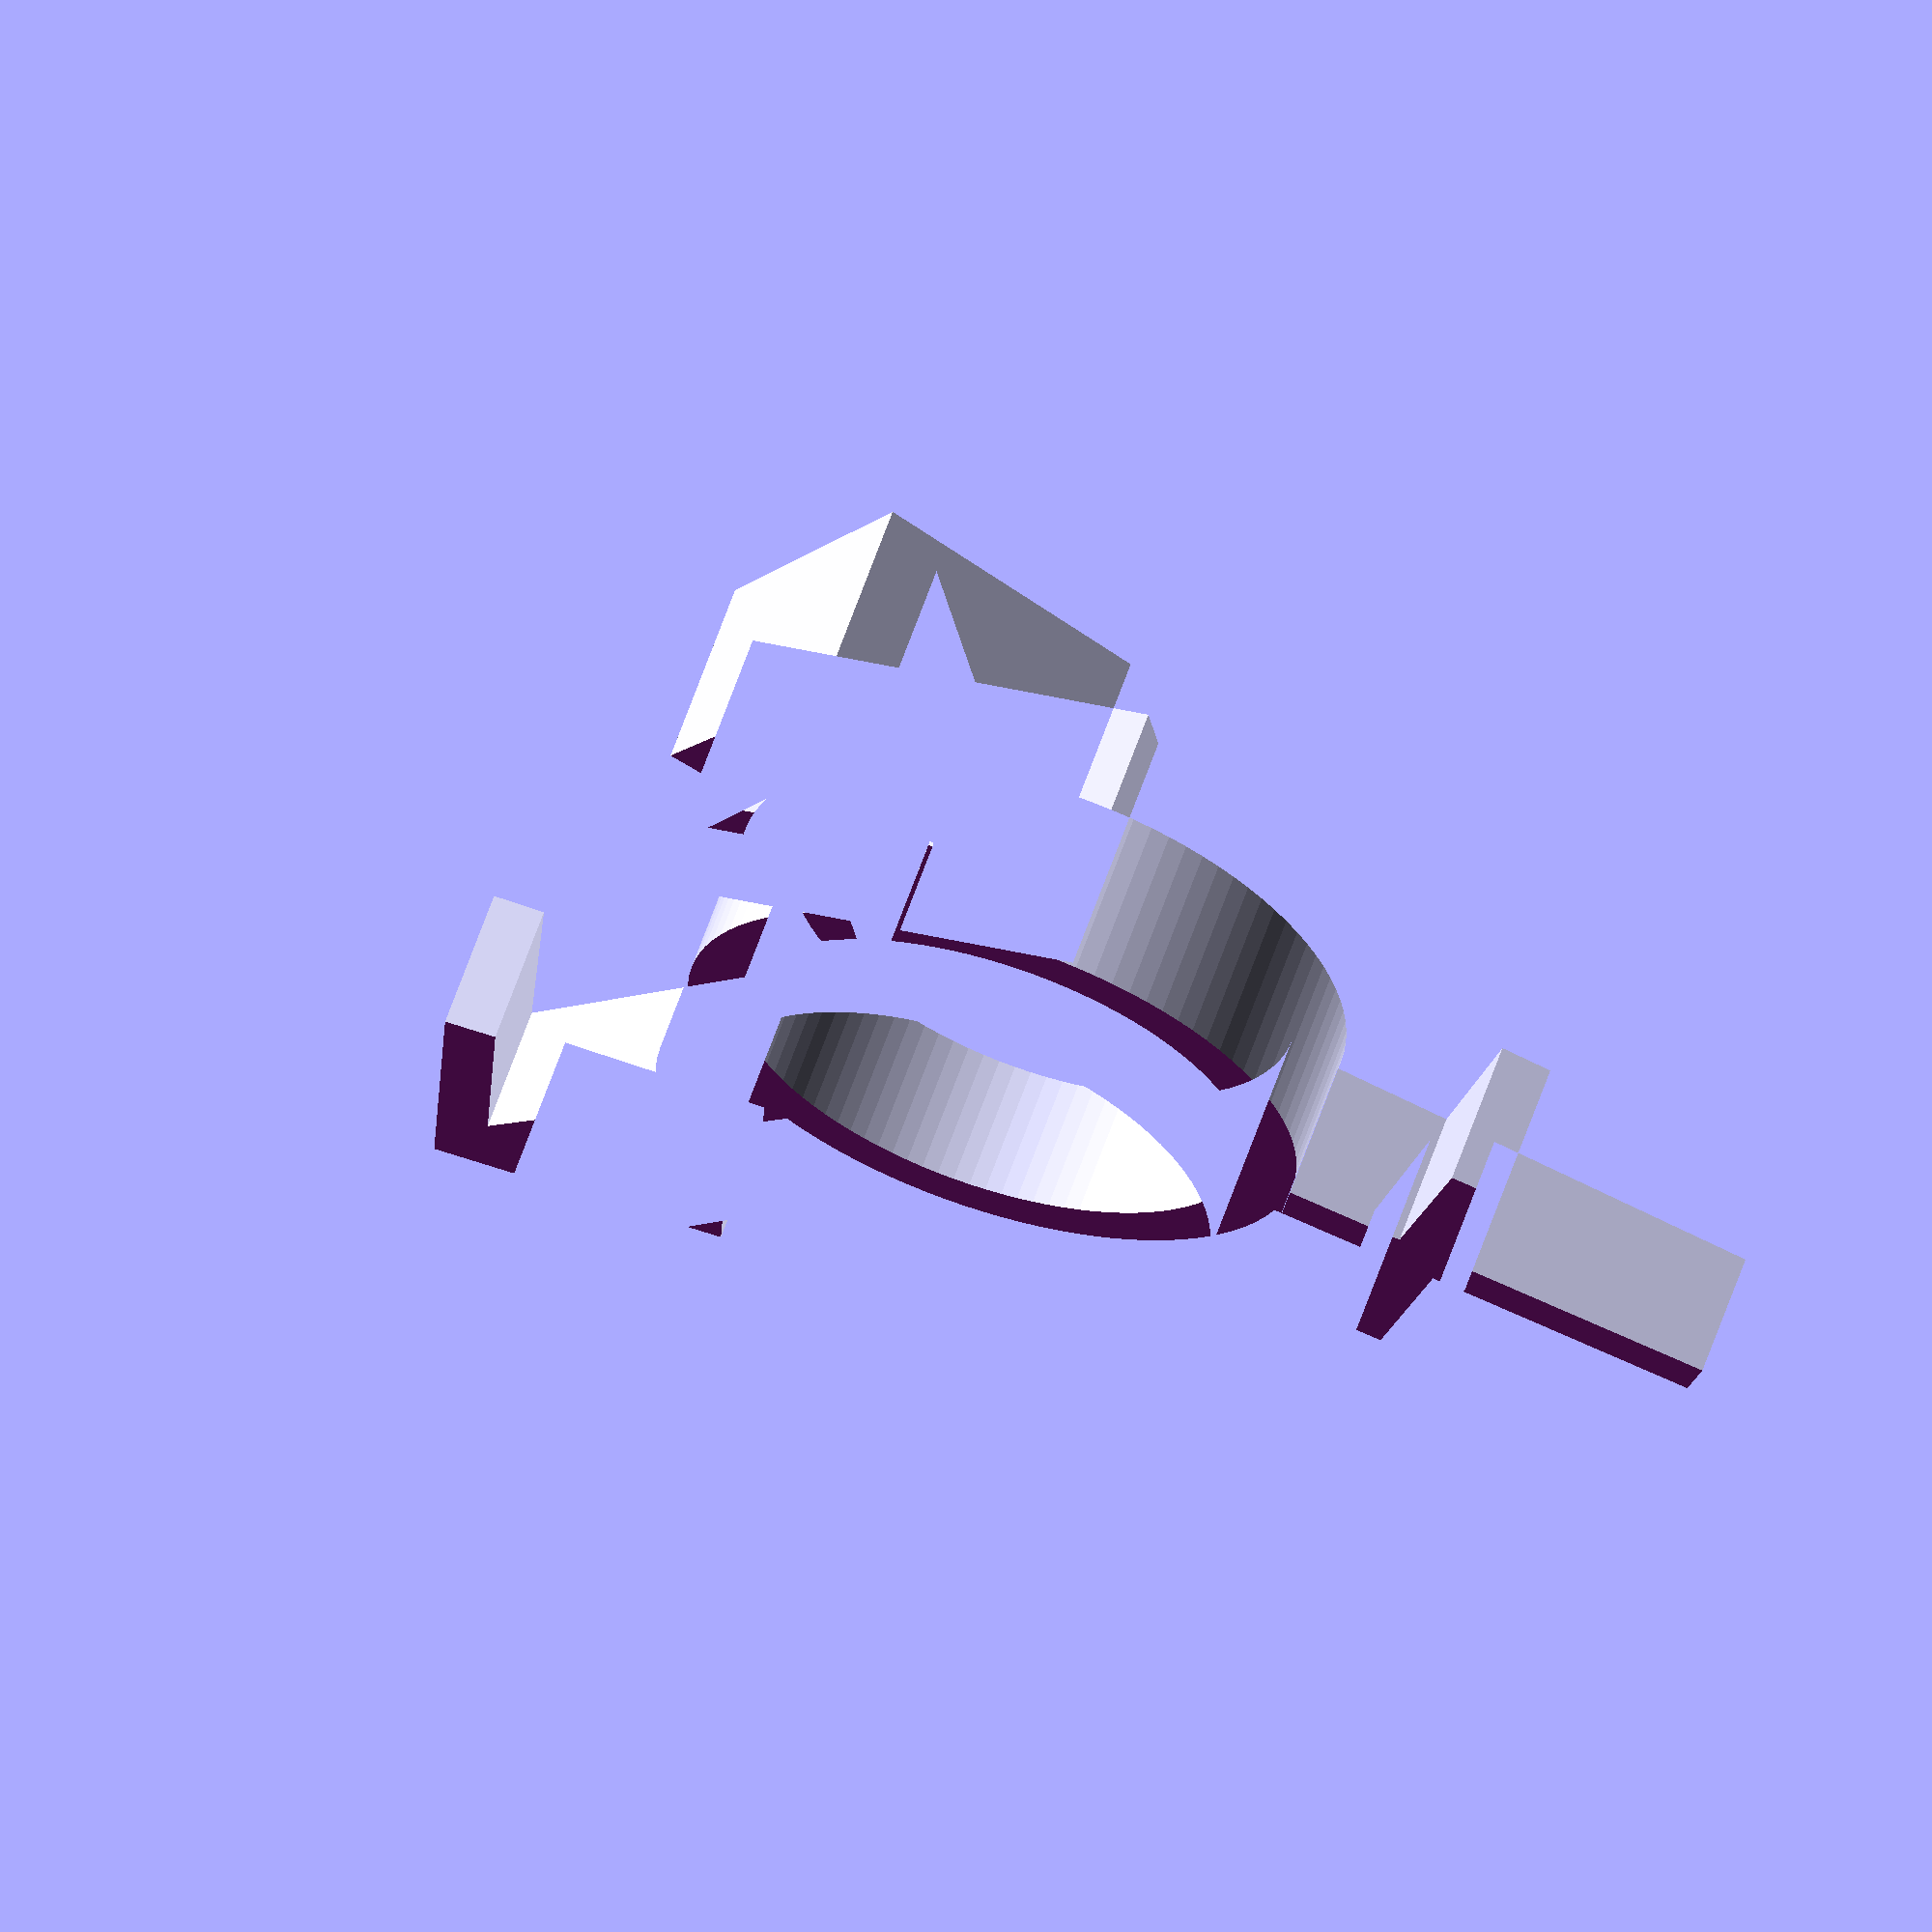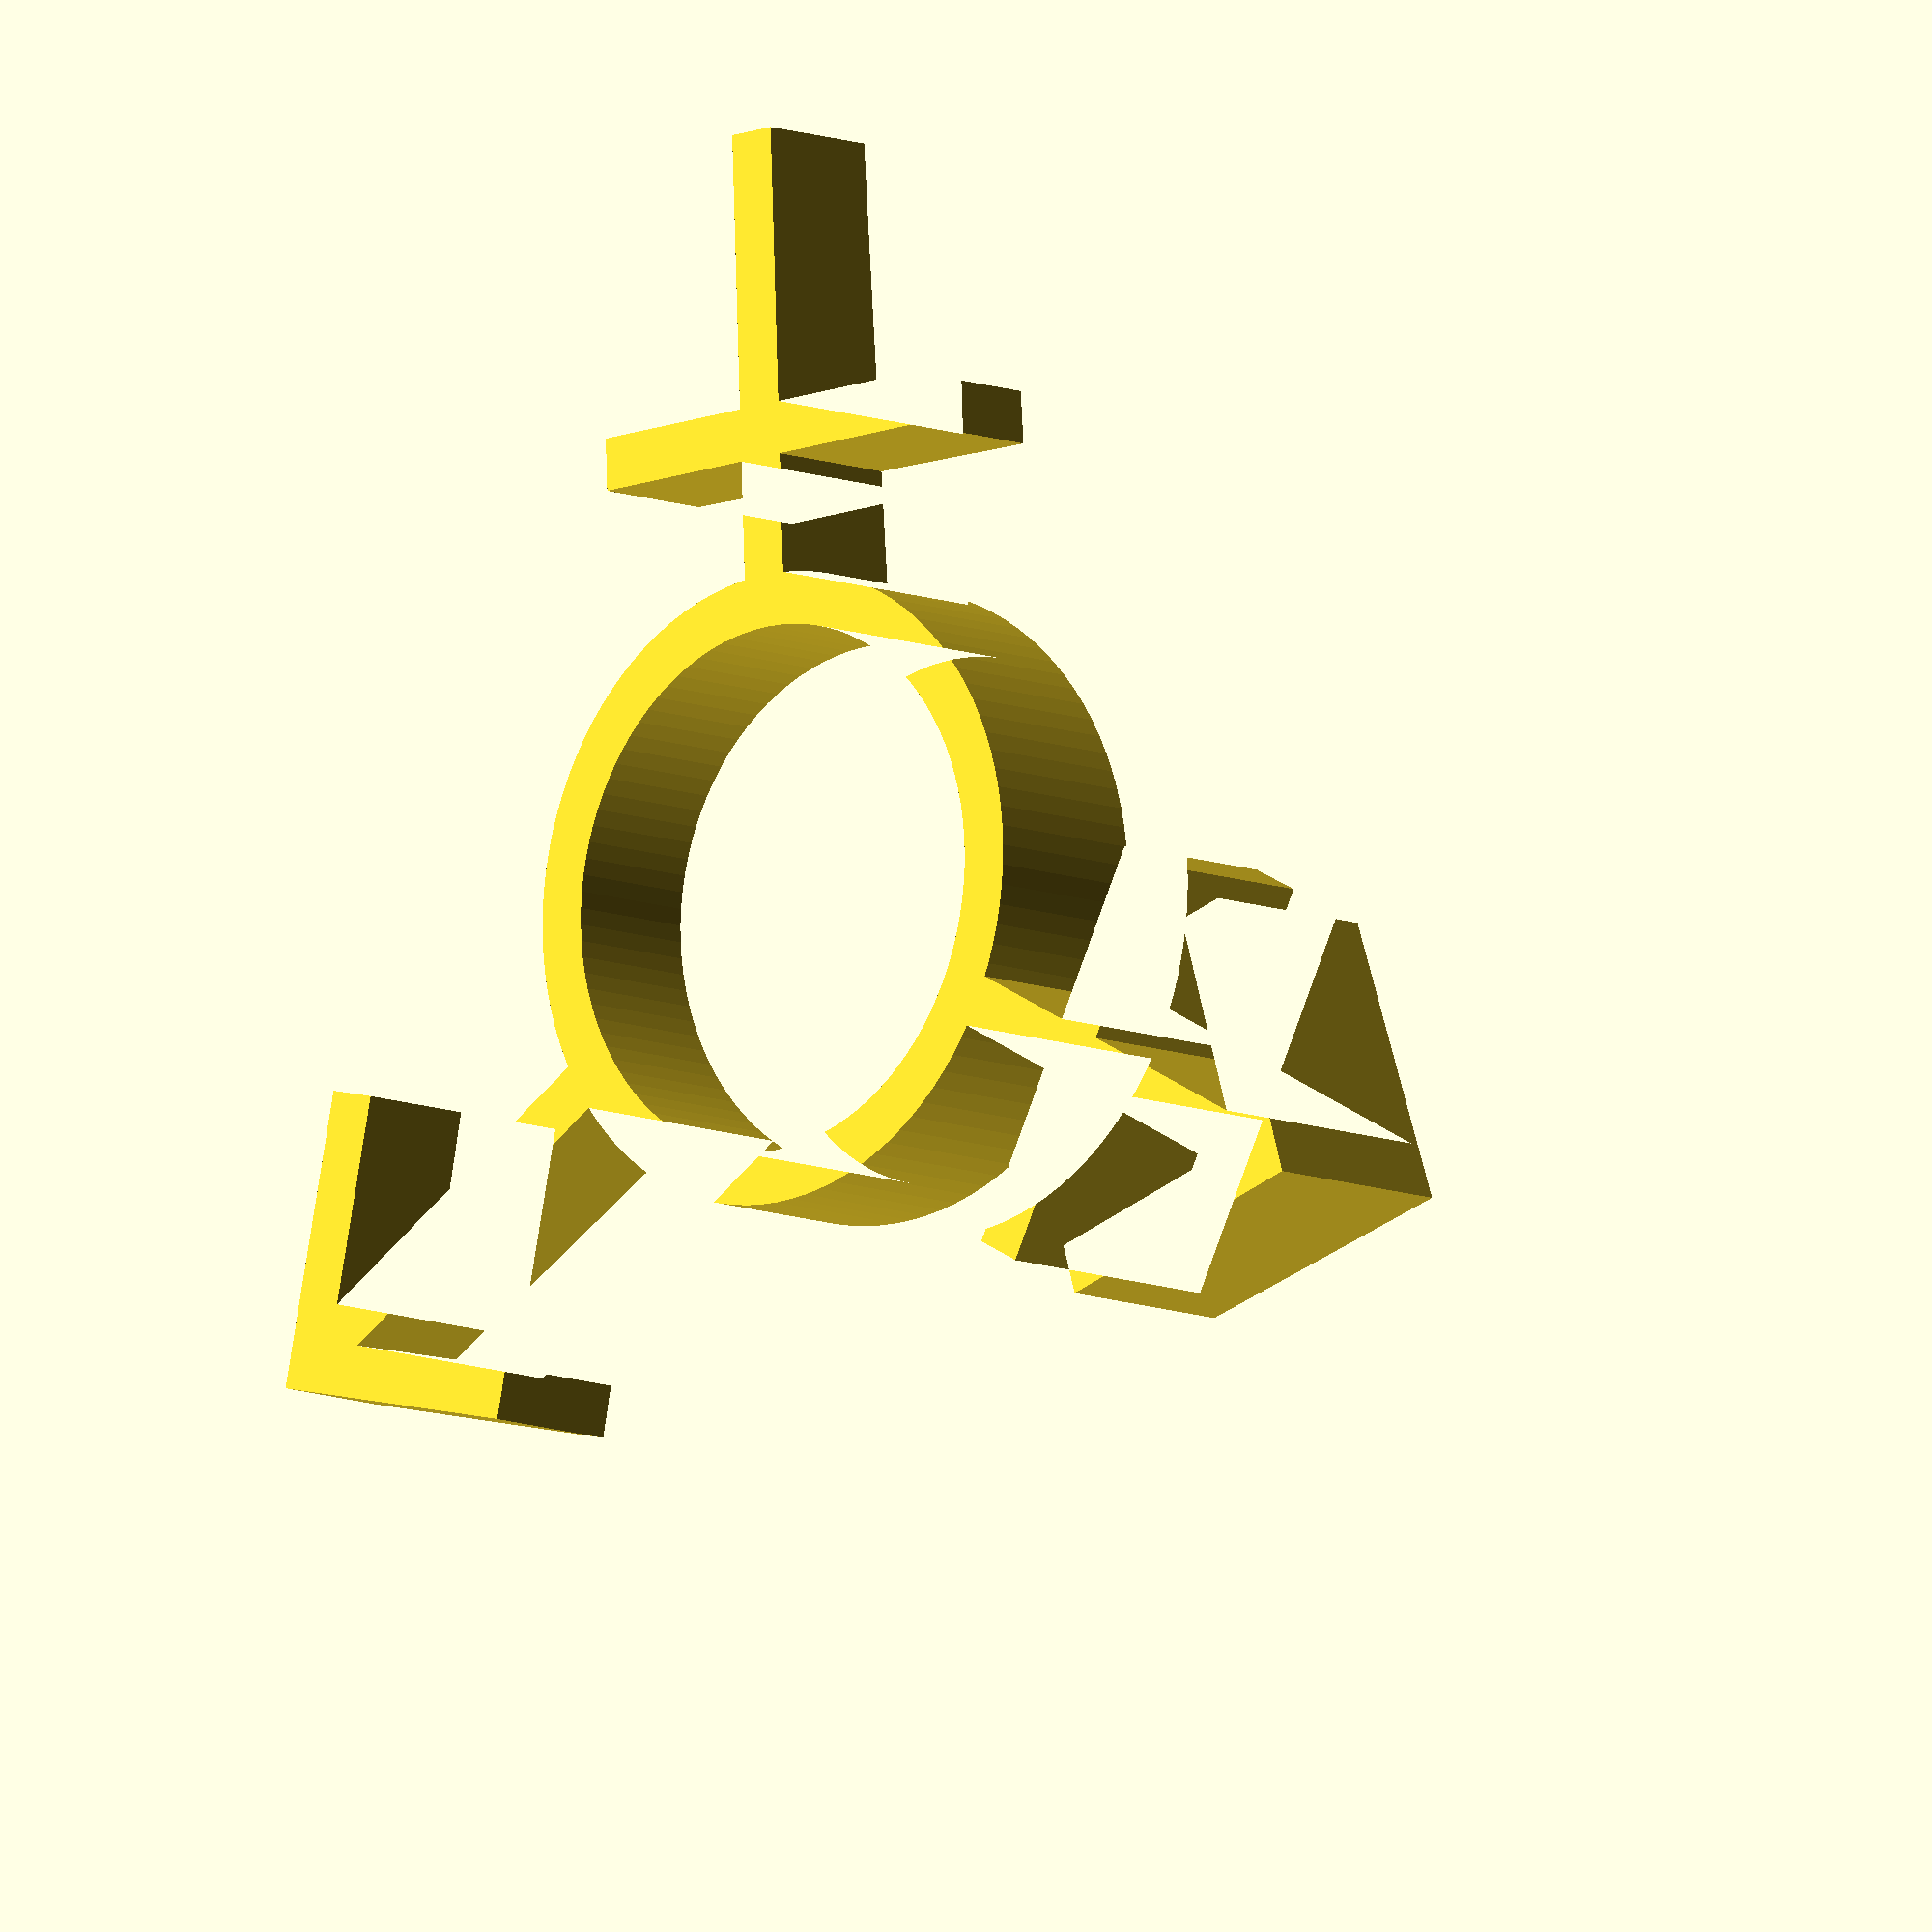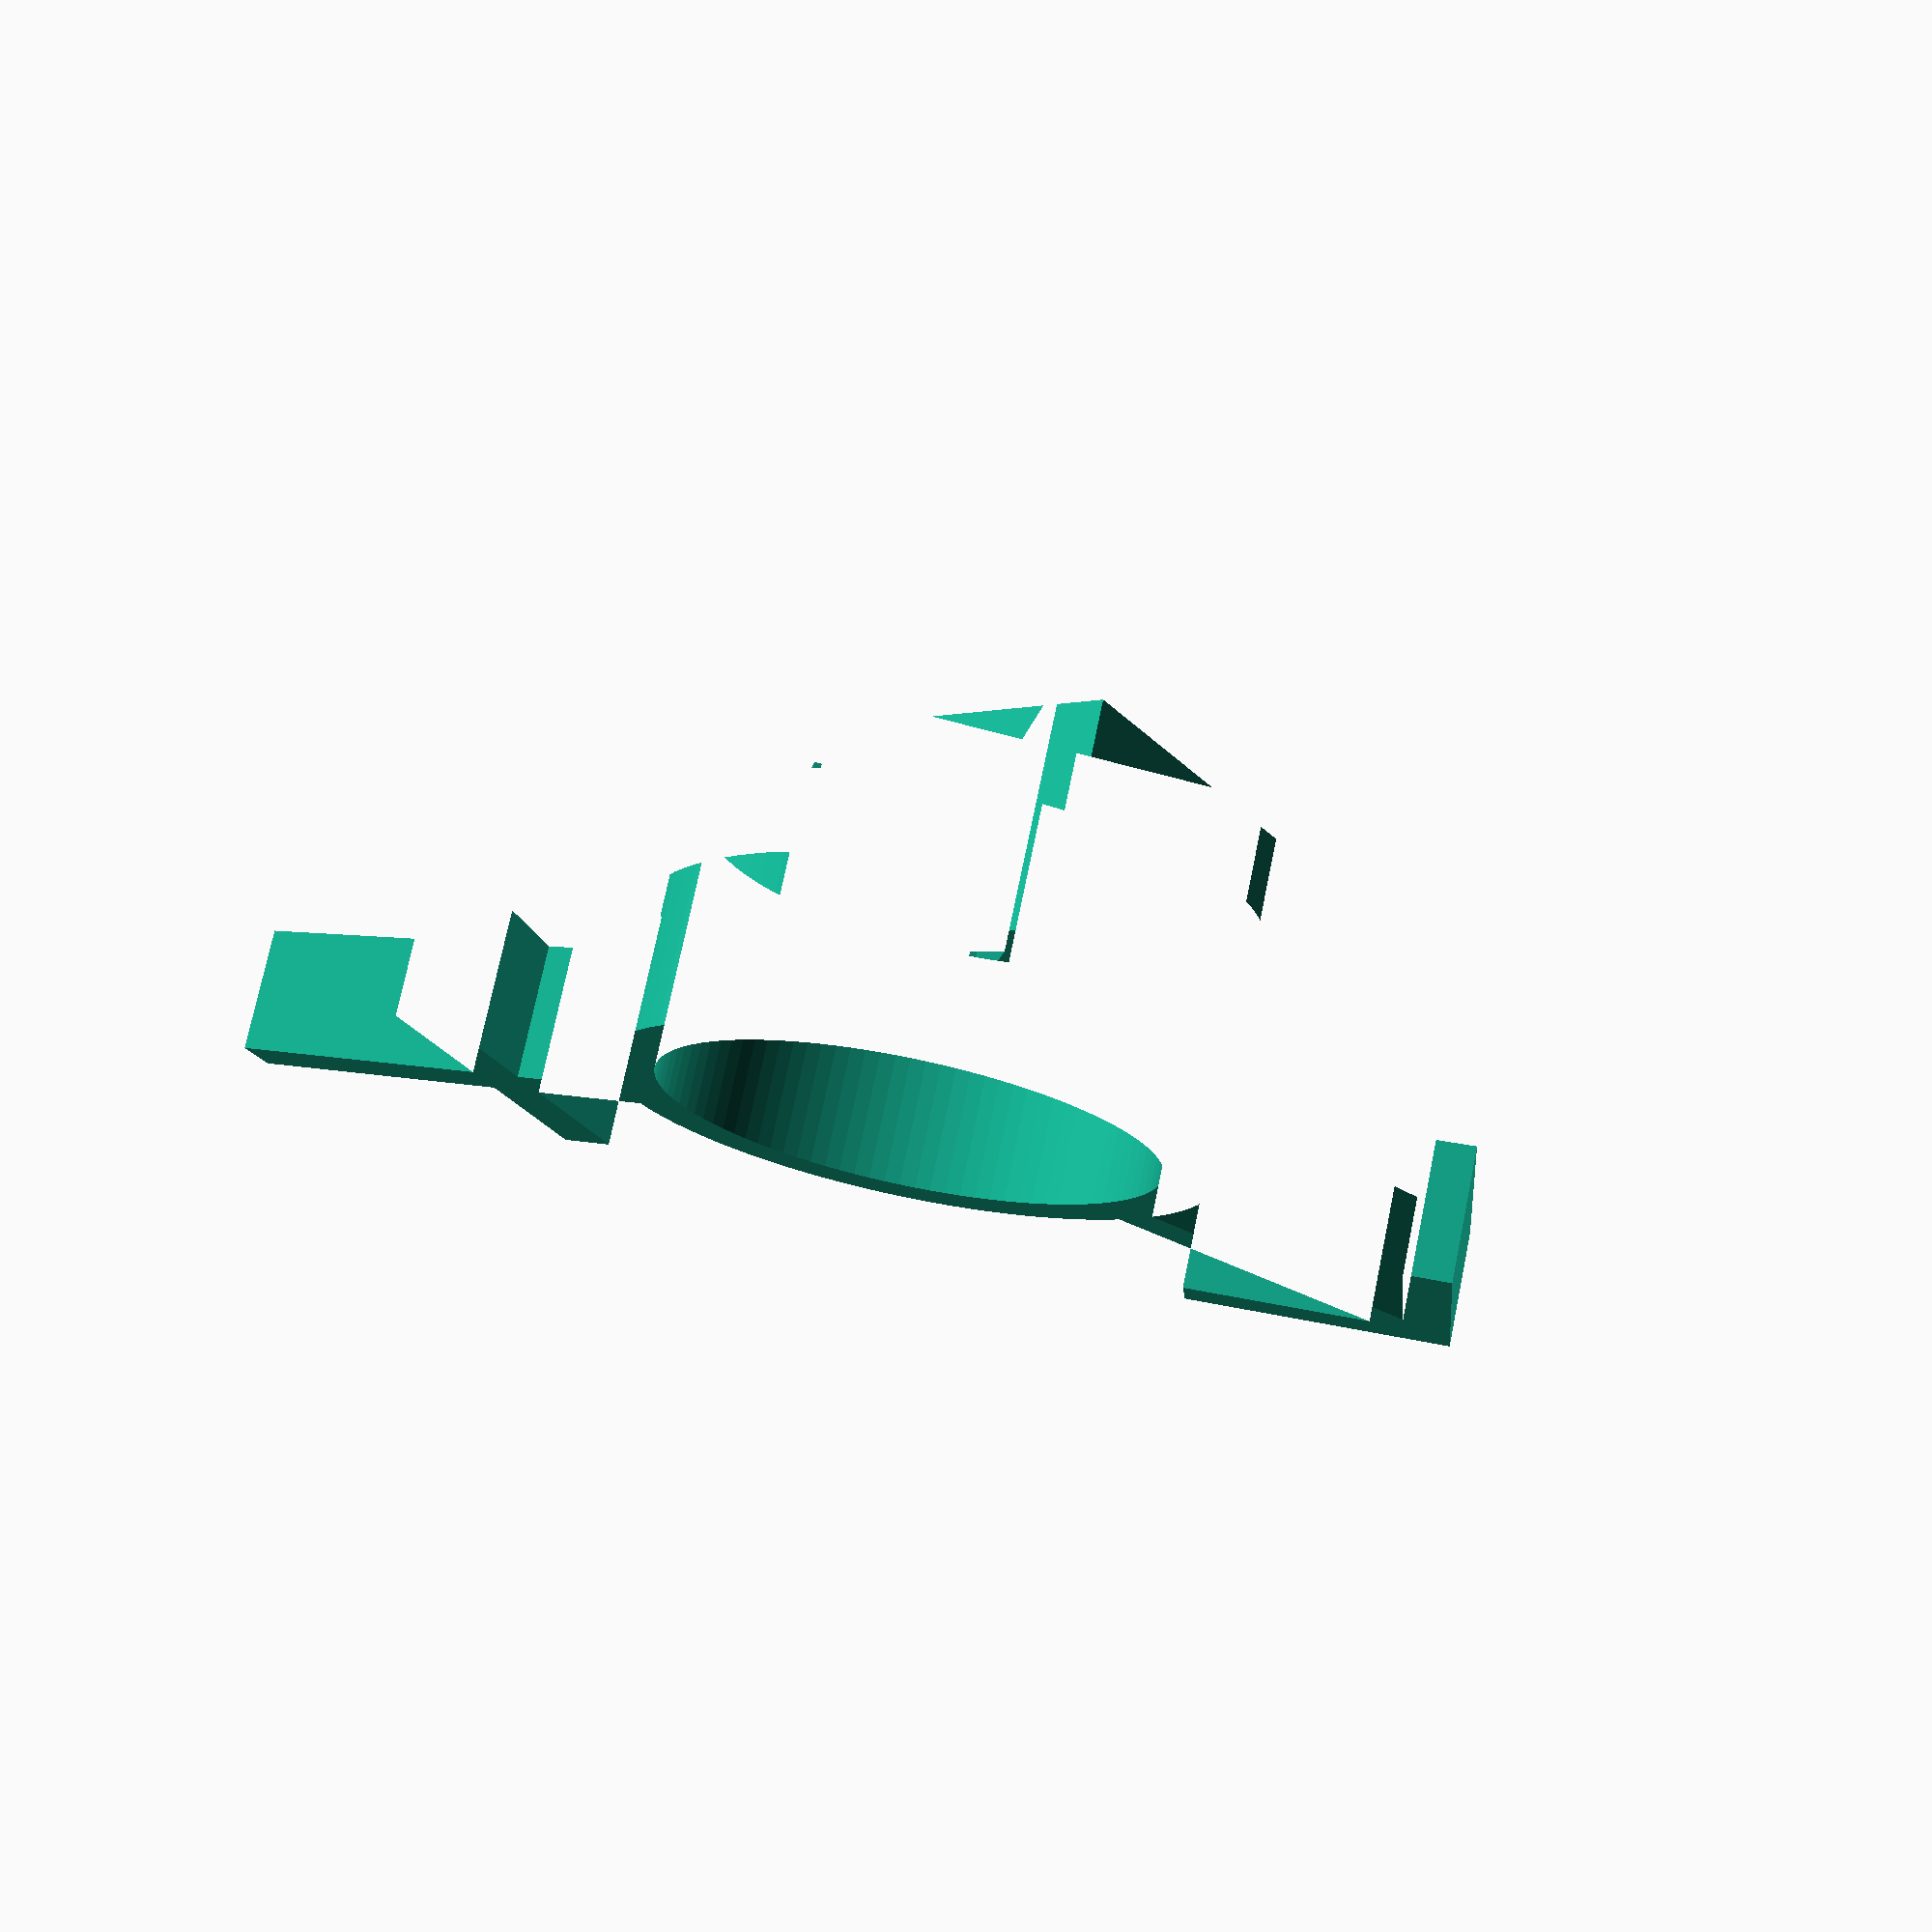
<openscad>
module arrow(l = 10, t = 2.5) {
	polygon(points=[[0,0],[l,-l],[l-t,-l-t],[0,-2*t],[-l+t,-l-t],[-l,-l]],paths=[[0,1,2,3,4,5,6]]);
}

module arm(f = false,m = false) {
	translate([-1,11])
		square([2,18]);
	if (f) {
		translate ([-8,16.5])
			square([16,2]);
	}
	if (m) {
		translate([0,30])
			arrow(8,1.4);
	}
}

difference() {
	linear_extrude(height=10) {
		difference() {
			circle(r=12,$fn=100);
			circle(r=10,$fn=100);
		}
		arm(f = true, m = true);
		rotate(a=120, v=[0,0,1]) arm(m = true);
		rotate(a=240, v=[0,0,1]) arm(f = true);
	}
	rotate(a=4, v=[1,0,0])
		translate([-50,-50,6])
		cube([100,100,6]);
}

</openscad>
<views>
elev=119.7 azim=168.5 roll=161.3 proj=o view=solid
elev=9.9 azim=242.2 roll=223.9 proj=o view=solid
elev=106.3 azim=170.0 roll=348.4 proj=p view=solid
</views>
